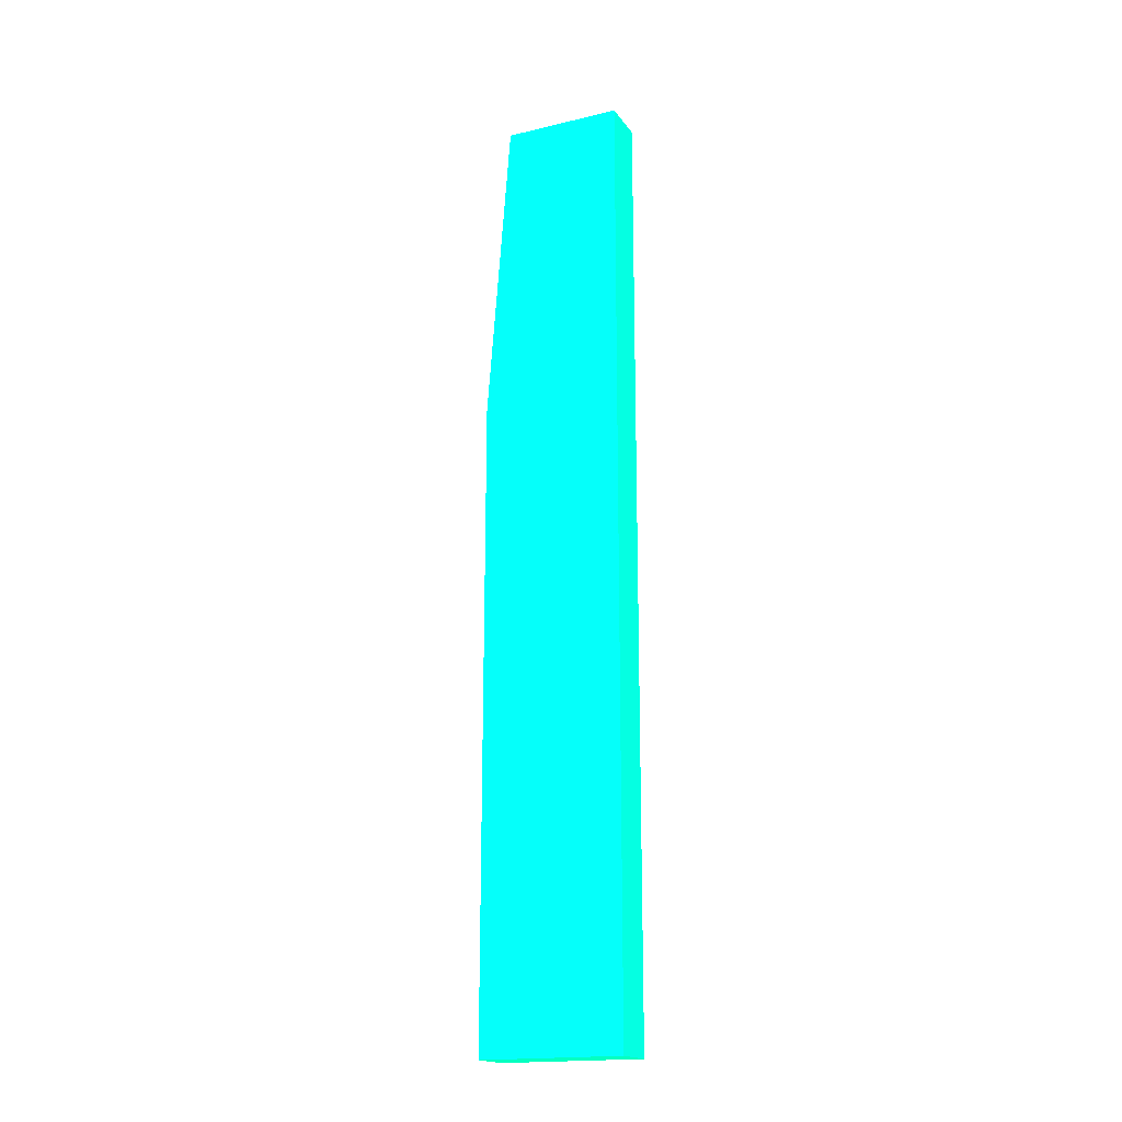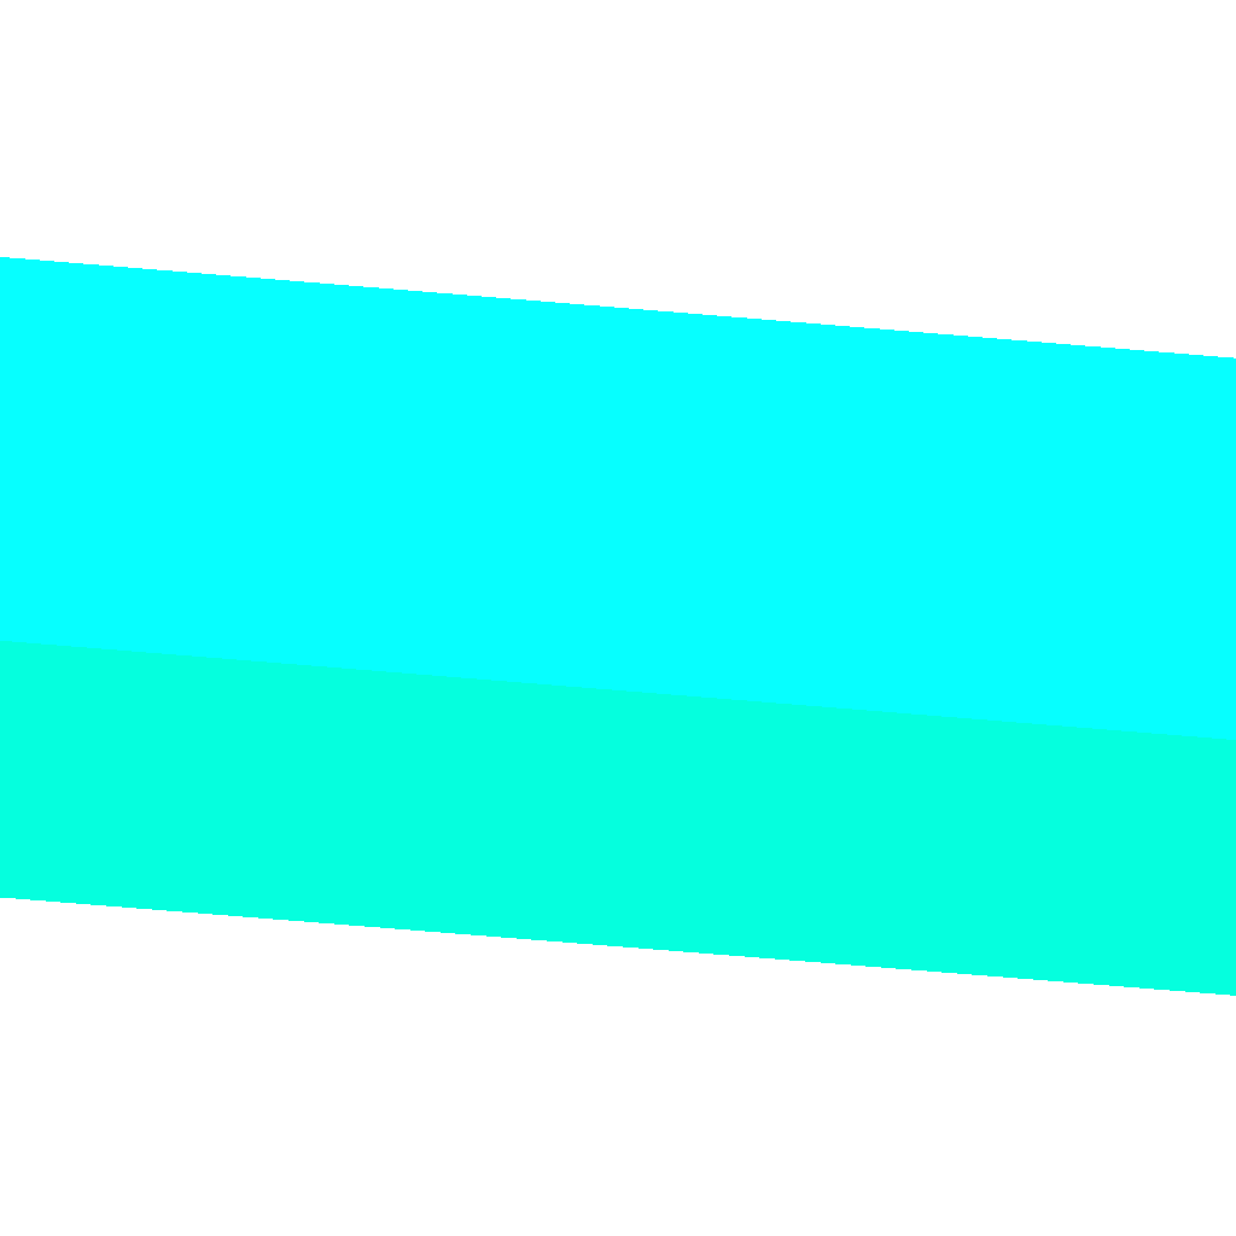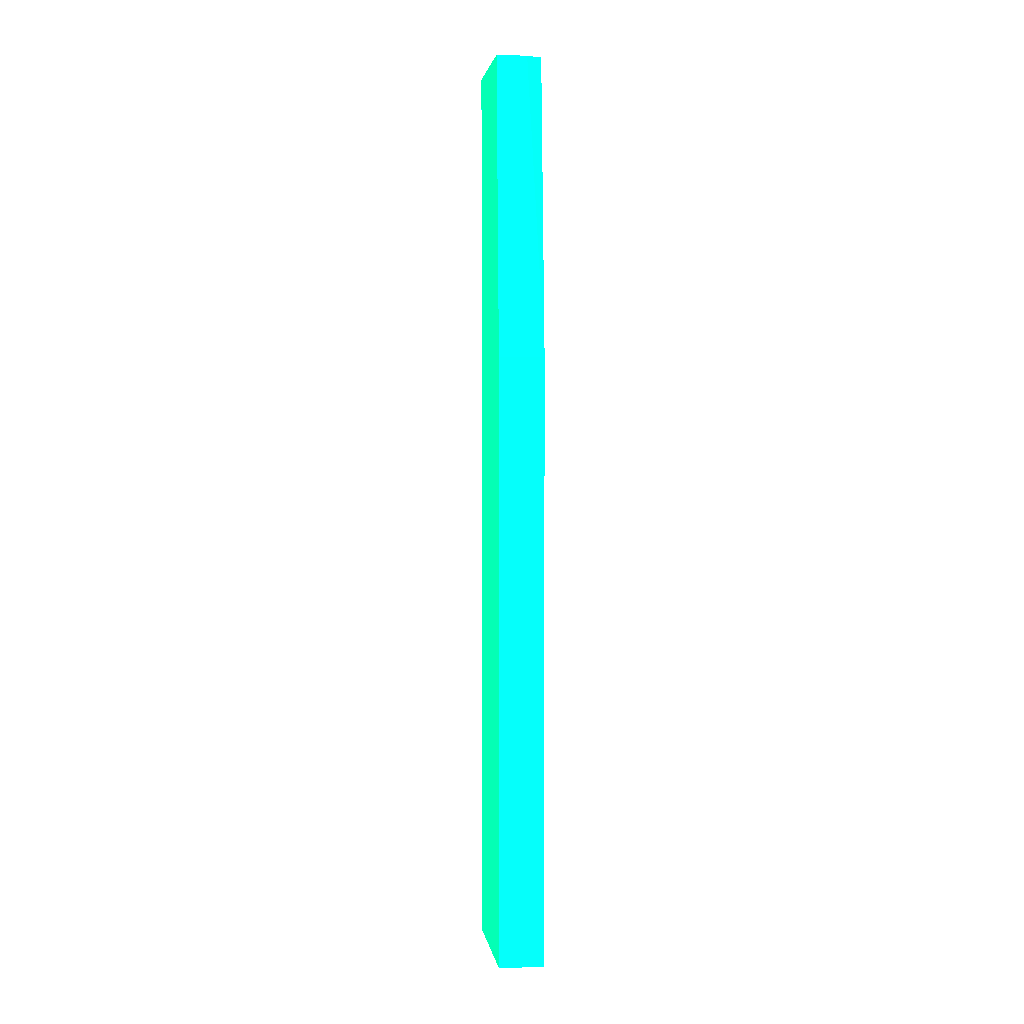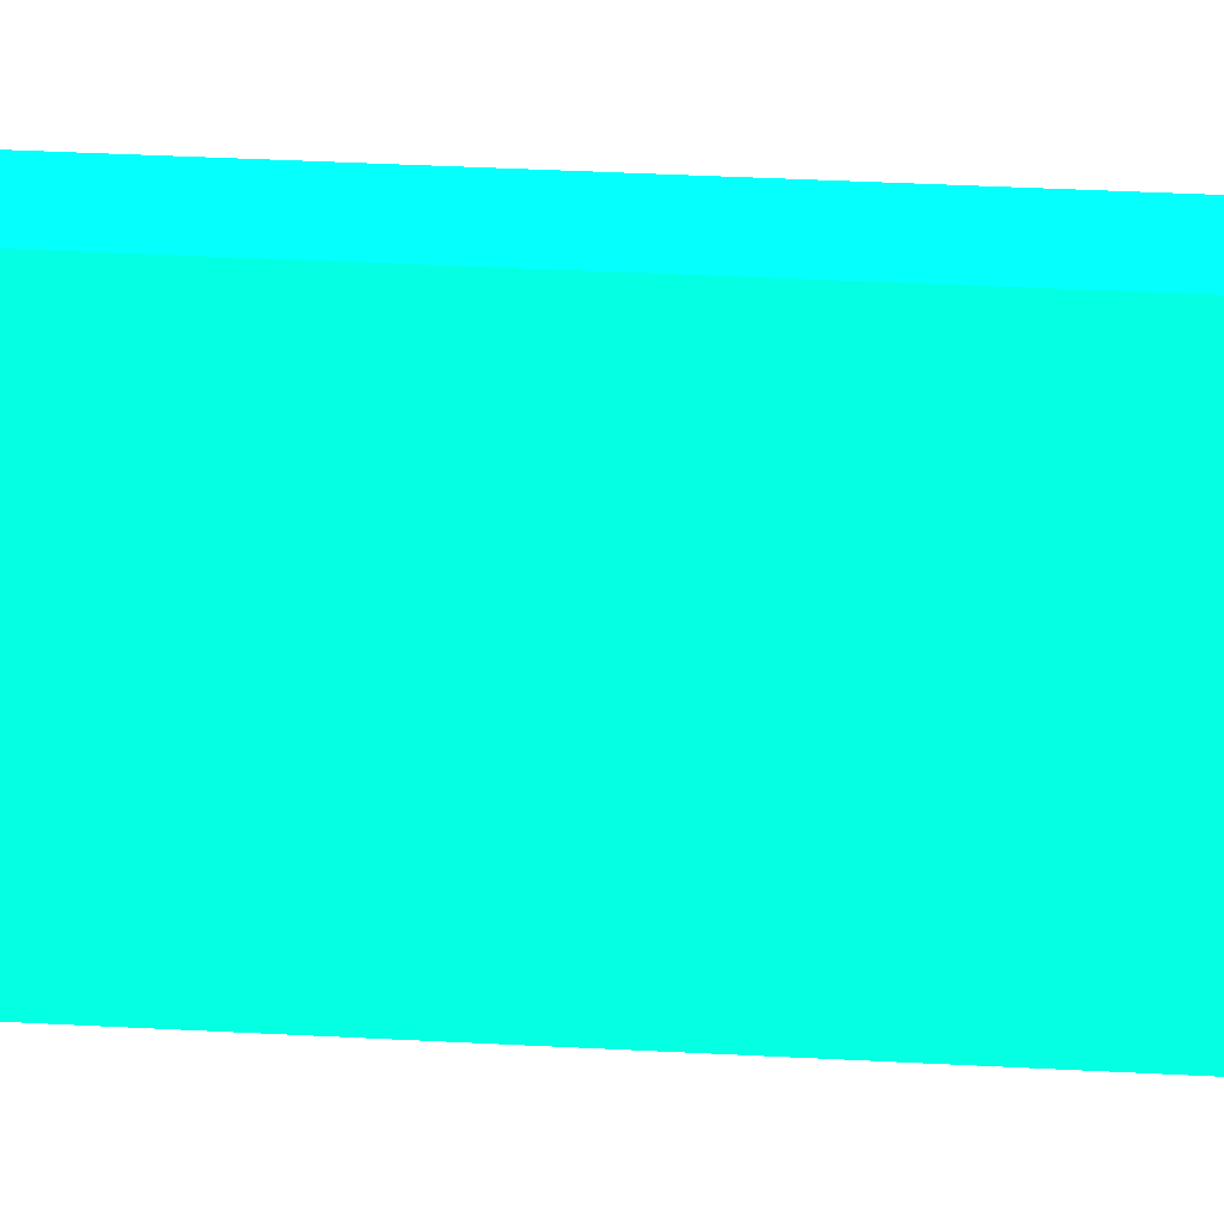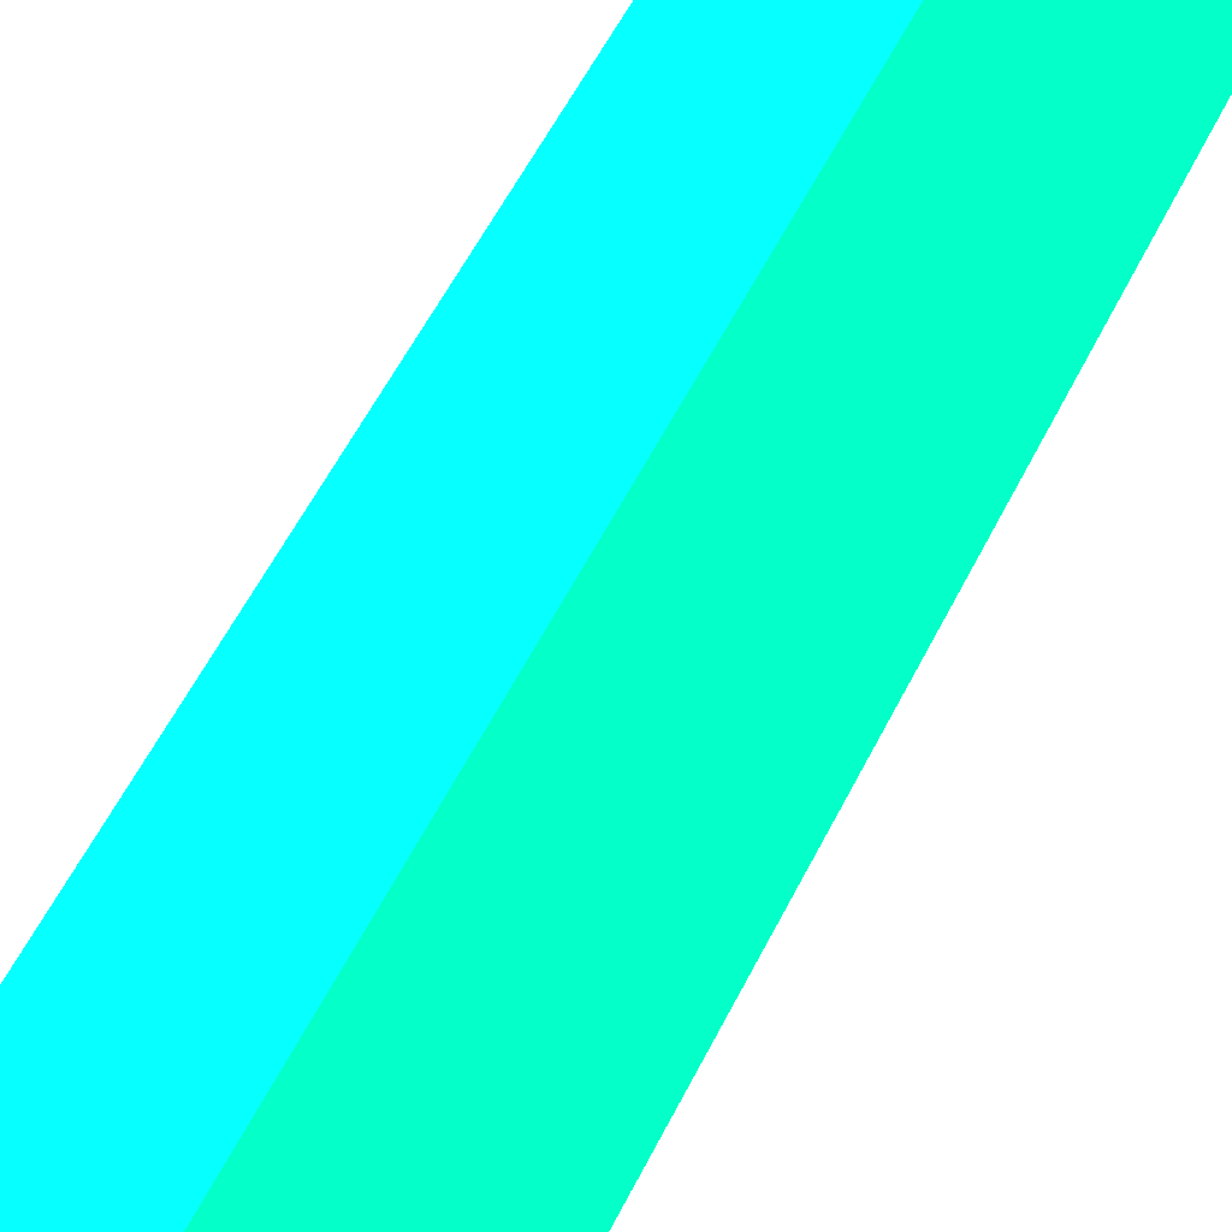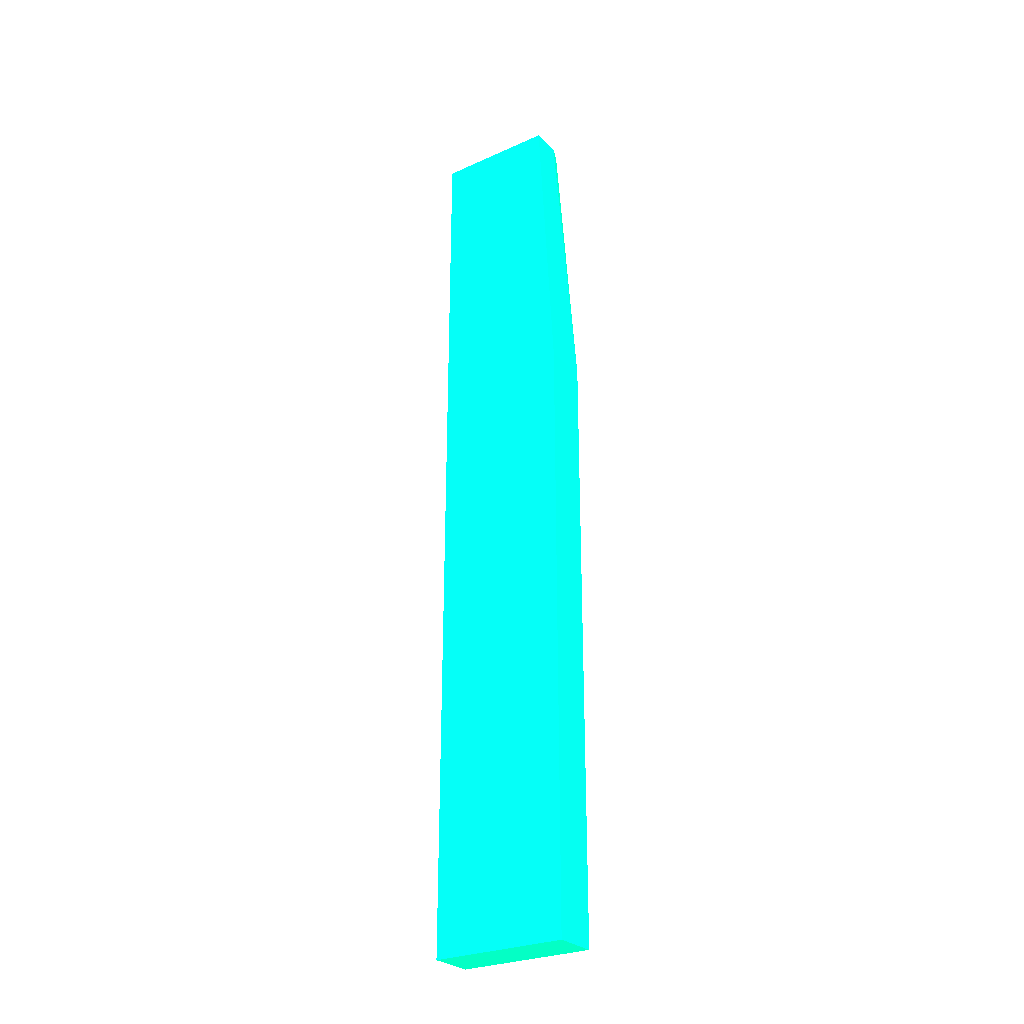
<metadata>
{"format":"obj","ext":"obj","renderer":"f3d","projection":"perspective","resolution":1024,"background":"white","views":[{"elev":-18.3,"azim":114.6,"up":"+Z"},{"elev":-62.5,"azim":84.8,"up":"+Y"},{"elev":2.5,"azim":-8.1,"up":"+Z"},{"elev":22.6,"azim":-83.9,"up":"+Y"},{"elev":34.2,"azim":18.4,"up":"+Y"},{"elev":-27.6,"azim":-55.6,"up":"+Z"}]}
</metadata>
<code>
v -0.1375 3.745 -11.8 0.01176 0.9882 0.5686
v -0.1375 4.205 -11.8 0.01176 0.9882 0.5686
v 0.01574 3.745 -11.8 0.01176 0.9882 0.5686
v -0.1375 3.745 -9.75 0.01176 0.9882 0.5686
v 0.01574 4.205 -11.8 0.01176 0.9882 0.5686
v -0.1375 4.205 -8.75 0.01176 0.9882 0.5686
v 0.01574 3.745 -9.75 0.01176 0.9882 0.5686
v -0.1375 3.8 -8.75 0.01176 0.9882 0.5686
v 0.01574 4.205 -8.75 0.01176 0.9882 0.5686
v 0.01574 3.821 -8.75 0.01176 0.9882 0.5686
v -0.03501 3.8 -8.75 0.01176 0.9882 0.5686
f 1 2 5
f 1 5 3
f 1 3 7
f 1 7 4
f 1 4 8
f 1 8 6
f 1 6 2
f 2 6 9
f 2 9 5
f 3 5 9
f 3 9 10
f 3 10 7
f 4 7 11
f 4 11 8
f 6 8 11
f 6 11 10
f 6 10 9
f 7 10 11

</code>
